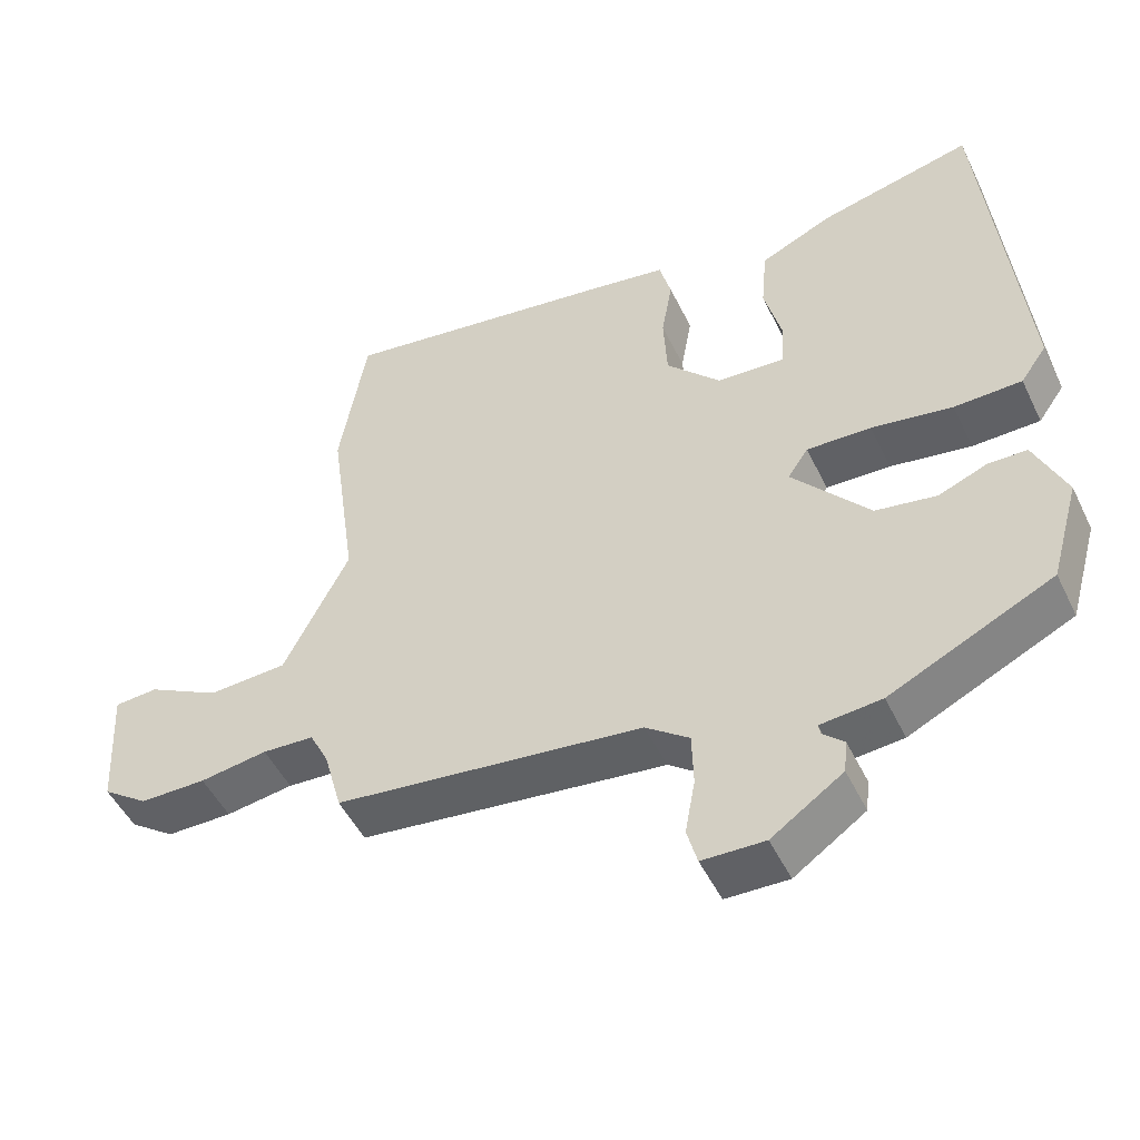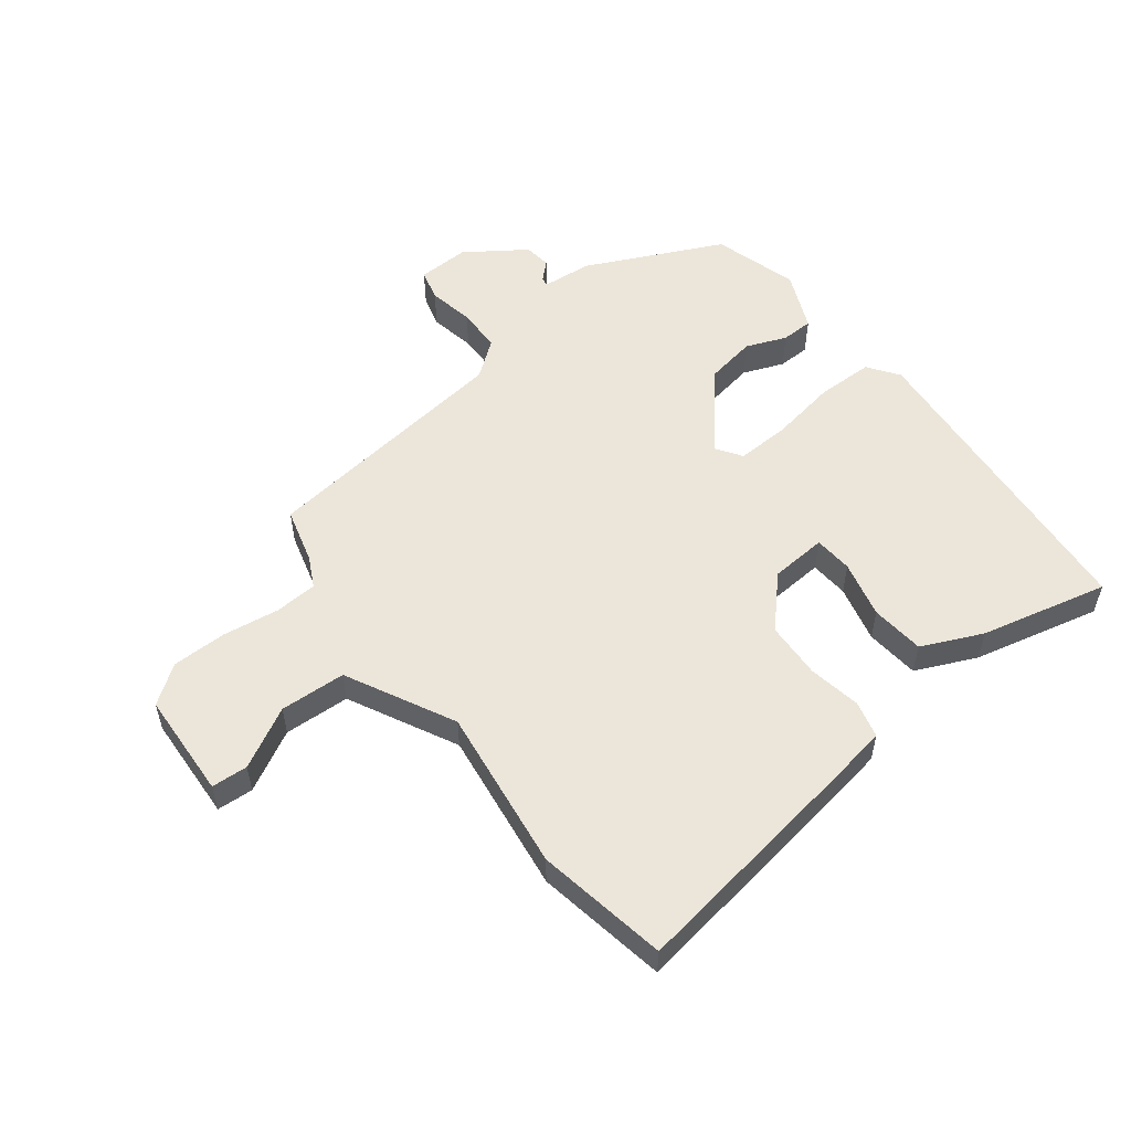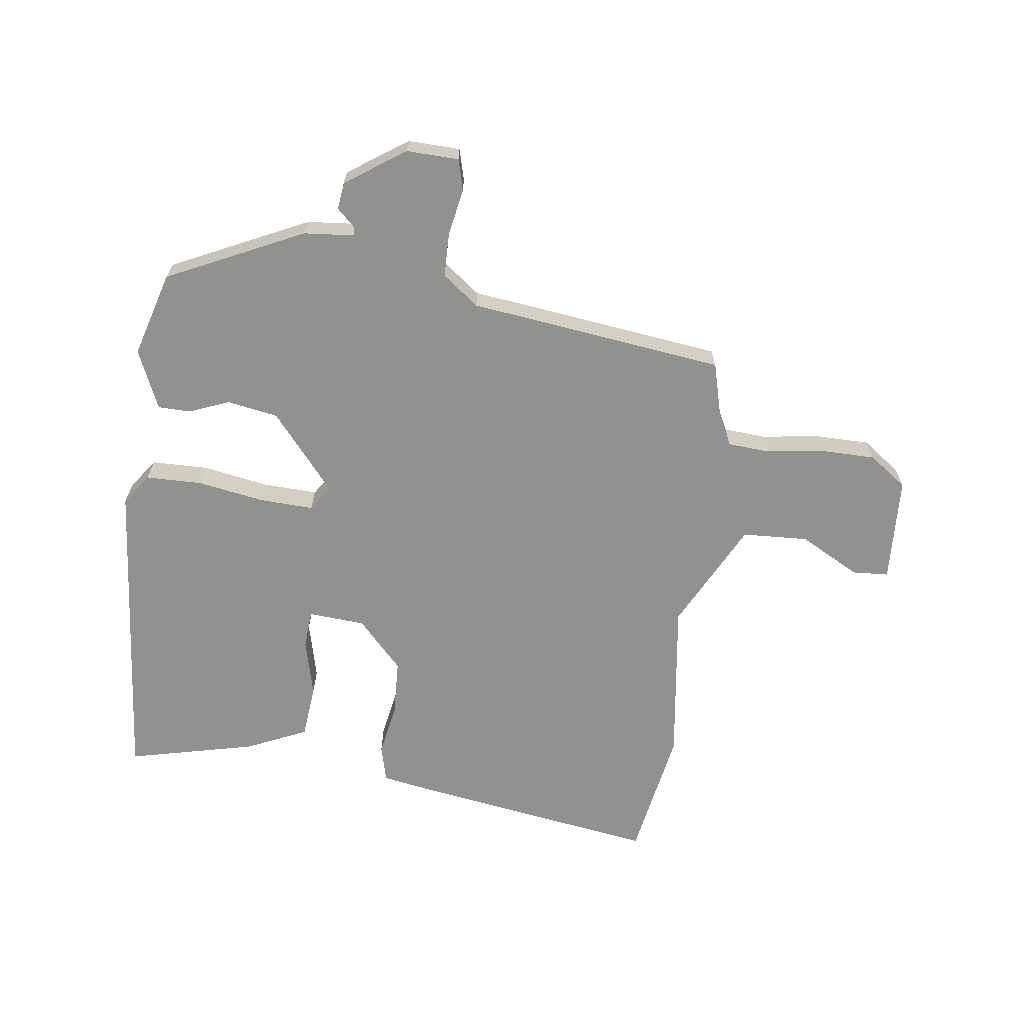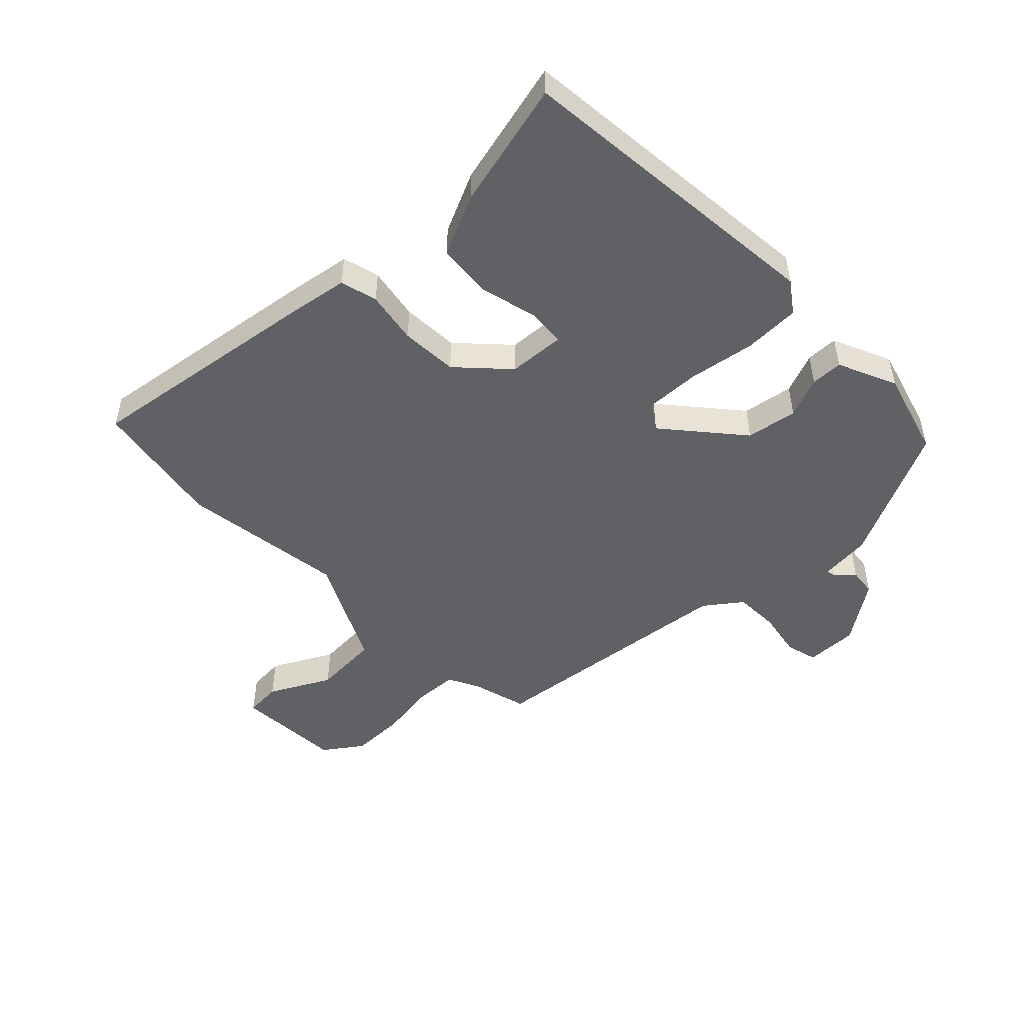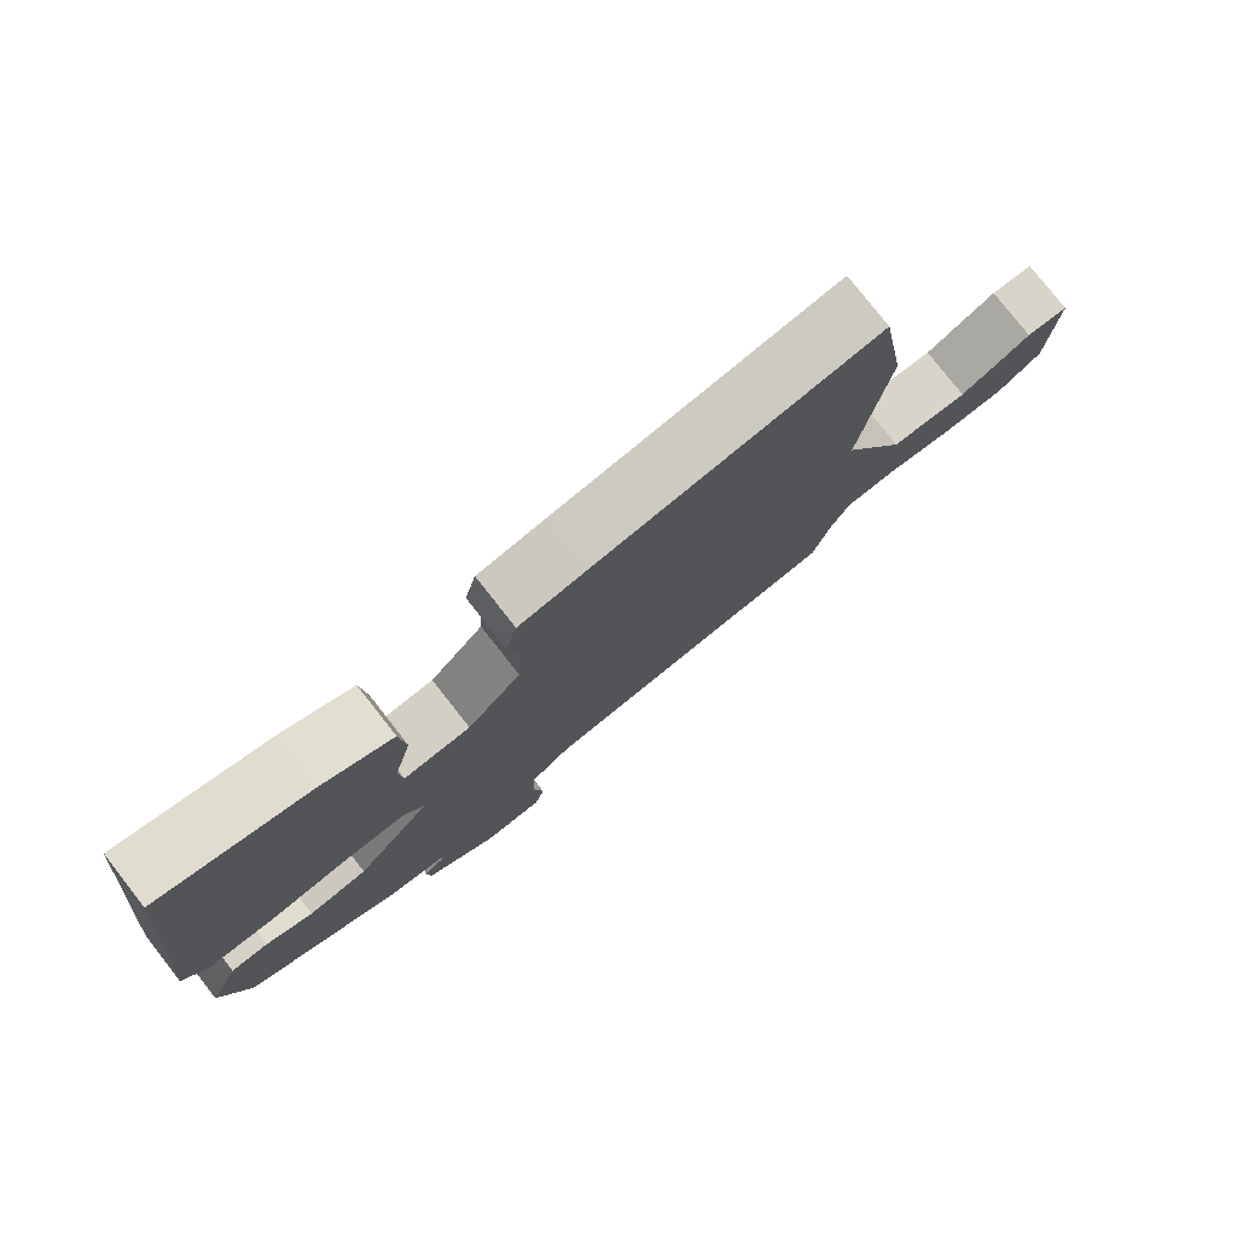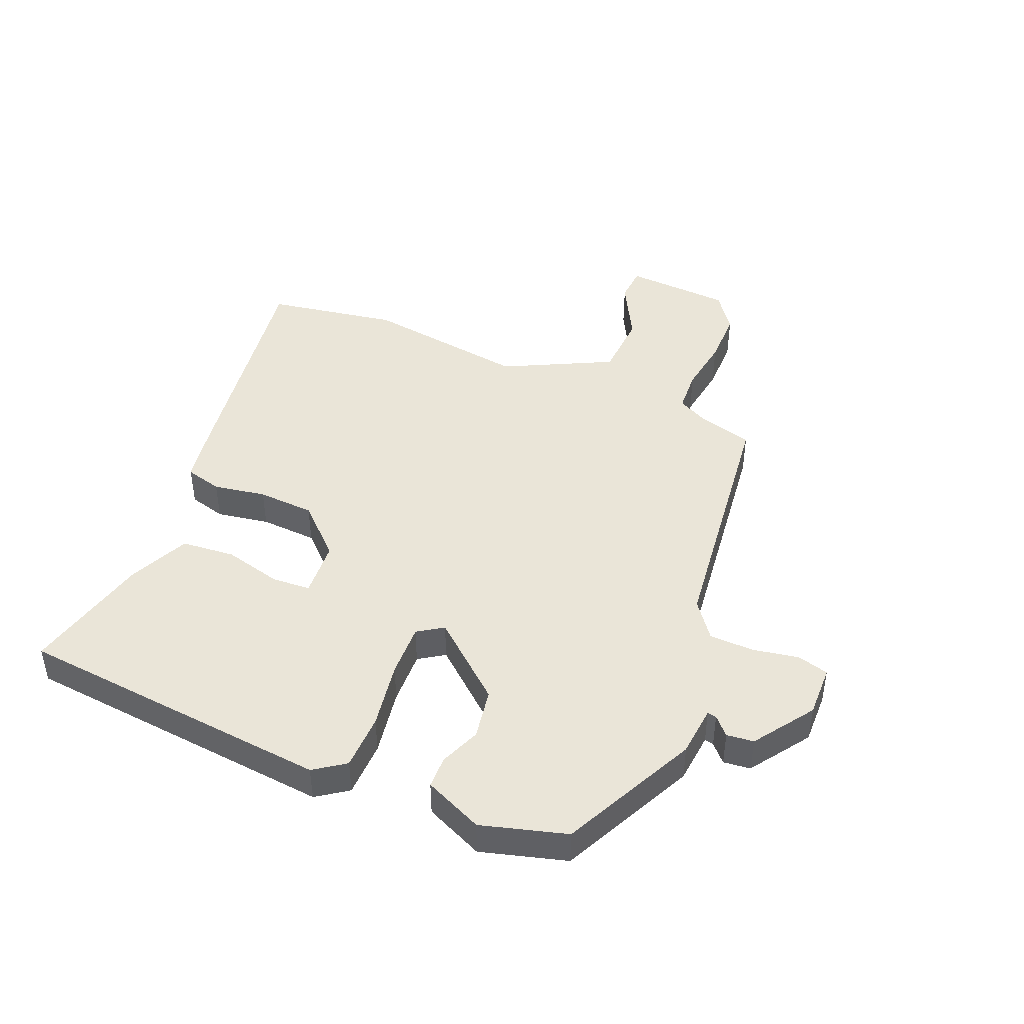
<metadata>
{"format":"obj","ext":"obj","renderer":"f3d","projection":"perspective","resolution":1024,"background":"white","views":[{"elev":-49.6,"azim":25.2,"up":"+Z"},{"elev":54.5,"azim":-38.0,"up":"+Y"},{"elev":-66.0,"azim":172.1,"up":"+Y"},{"elev":-49.7,"azim":44.2,"up":"+Y"},{"elev":78.2,"azim":141.9,"up":"+Z"},{"elev":44.9,"azim":112.7,"up":"+Y"}]}
</metadata>
<code>
v -0.468 0.07 -0.412
v -0.493 0.07 -0.321
v -0.519 0.07 -0.27
v -0.59 0.07 -0.266
v -0.683 0.07 -0.28
v -0.774 0.07 -0.28
v -0.837 0.07 -0.235
v -0.847 0.07 -0.059
v -0.787 0.07 -0.055
v -0.687 0.07 -0.108
v -0.578 0.07 -0.102
v -0.488 0.07 0.077
v -0.526 0.07 0.348
v -0.489 0.07 0.565
v -0.094 0.07 0.507
v 0.002 0.07 0.491
v 0.018 0.07 0.43
v 0.003 0.07 0.343
v 0.008 0.07 0.249
v 0.083 0.07 0.17
v 0.177 0.07 0.164
v 0.181 0.07 0.228
v 0.157 0.07 0.323
v 0.165 0.07 0.412
v 0.265 0.07 0.458
v 0.476 0.07 0.509
v 0.526 0.07 -0.015
v 0.49 0.07 -0.066
v 0.397 0.07 -0.068
v 0.286 0.07 -0.05
v 0.197 0.07 -0.047
v 0.169 0.07 -0.089
v 0.275 0.07 -0.214
v 0.359 0.07 -0.228
v 0.426 0.07 -0.201
v 0.479 0.07 -0.202
v 0.522 0.07 -0.299
v 0.482 0.07 -0.44
v 0.258 0.07 -0.548
v 0.174 0.07 -0.556
v 0.177 0.07 -0.571
v 0.206 0.07 -0.598
v 0.201 0.07 -0.643
v 0.103 0.07 -0.711
v 0.017 0.07 -0.709
v 0.003 0.07 -0.657
v 0.017 0.07 -0.581
v 0.015 0.07 -0.507
v -0.045 0.07 -0.462
v -0.468 0 -0.412
v -0.493 0 -0.321
v -0.519 0 -0.27
v -0.59 0 -0.266
v -0.683 0 -0.28
v -0.774 0 -0.28
v -0.837 0 -0.235
v -0.847 0 -0.059
v -0.787 0 -0.055
v -0.687 0 -0.108
v -0.578 0 -0.102
v -0.488 0 0.077
v -0.526 0 0.348
v -0.489 0 0.565
v -0.094 0 0.507
v 0.002 0 0.491
v 0.018 0 0.43
v 0.003 0 0.343
v 0.008 0 0.249
v 0.083 0 0.17
v 0.177 0 0.164
v 0.181 0 0.228
v 0.157 0 0.323
v 0.165 0 0.412
v 0.265 0 0.458
v 0.476 0 0.509
v 0.526 0 -0.015
v 0.49 0 -0.066
v 0.397 0 -0.068
v 0.286 0 -0.05
v 0.197 0 -0.047
v 0.169 0 -0.089
v 0.275 0 -0.214
v 0.359 0 -0.228
v 0.426 0 -0.201
v 0.479 0 -0.202
v 0.522 0 -0.299
v 0.482 0 -0.44
v 0.258 0 -0.548
v 0.174 0 -0.556
v 0.177 0 -0.571
v 0.206 0 -0.598
v 0.201 0 -0.643
v 0.103 0 -0.711
v 0.017 0 -0.709
v 0.003 0 -0.657
v 0.017 0 -0.581
v 0.015 0 -0.507
v -0.045 0 -0.462
f 44 45 46 47
f 44 47 48
f 41 42 43 44
f 40 41 44 48
f 39 40 48 49
f 37 38 39 49
f 34 35 36 37
f 33 34 37 49
f 27 28 29 30
f 27 30 31
f 26 27 31
f 25 26 31 32
f 22 23 24 25
f 21 22 25 32
f 15 16 17 18
f 15 18 19
f 12 13 14 15
f 11 12 15 19
f 7 8 9 10
f 7 10 11
f 4 5 6 7
f 3 4 7 11
f 2 3 11 19
f 32 33 49 1
f 20 21 32 1
f 1 2 19 20
f 96 95 94 93
f 97 96 93
f 93 92 91 90
f 97 93 90 89
f 98 97 89 88
f 98 88 87 86
f 86 85 84 83
f 98 86 83 82
f 79 78 77 76
f 80 79 76
f 80 76 75
f 81 80 75 74
f 74 73 72 71
f 81 74 71 70
f 67 66 65 64
f 68 67 64
f 64 63 62 61
f 68 64 61 60
f 59 58 57 56
f 60 59 56
f 56 55 54 53
f 60 56 53 52
f 68 60 52 51
f 50 98 82 81
f 50 81 70 69
f 69 68 51 50
f 1 50 51 2
f 2 51 52 3
f 3 52 53 4
f 4 53 54 5
f 5 54 55 6
f 6 55 56 7
f 7 56 57 8
f 8 57 58 9
f 9 58 59 10
f 10 59 60 11
f 11 60 61 12
f 12 61 62 13
f 13 62 63 14
f 14 63 64 15
f 15 64 65 16
f 16 65 66 17
f 17 66 67 18
f 18 67 68 19
f 19 68 69 20
f 20 69 70 21
f 21 70 71 22
f 22 71 72 23
f 23 72 73 24
f 24 73 74 25
f 25 74 75 26
f 26 75 76 27
f 27 76 77 28
f 28 77 78 29
f 29 78 79 30
f 30 79 80 31
f 31 80 81 32
f 32 81 82 33
f 33 82 83 34
f 34 83 84 35
f 35 84 85 36
f 36 85 86 37
f 37 86 87 38
f 38 87 88 39
f 39 88 89 40
f 40 89 90 41
f 41 90 91 42
f 42 91 92 43
f 43 92 93 44
f 44 93 94 45
f 45 94 95 46
f 46 95 96 47
f 47 96 97 48
f 48 97 98 49
f 49 98 50 1

</code>
